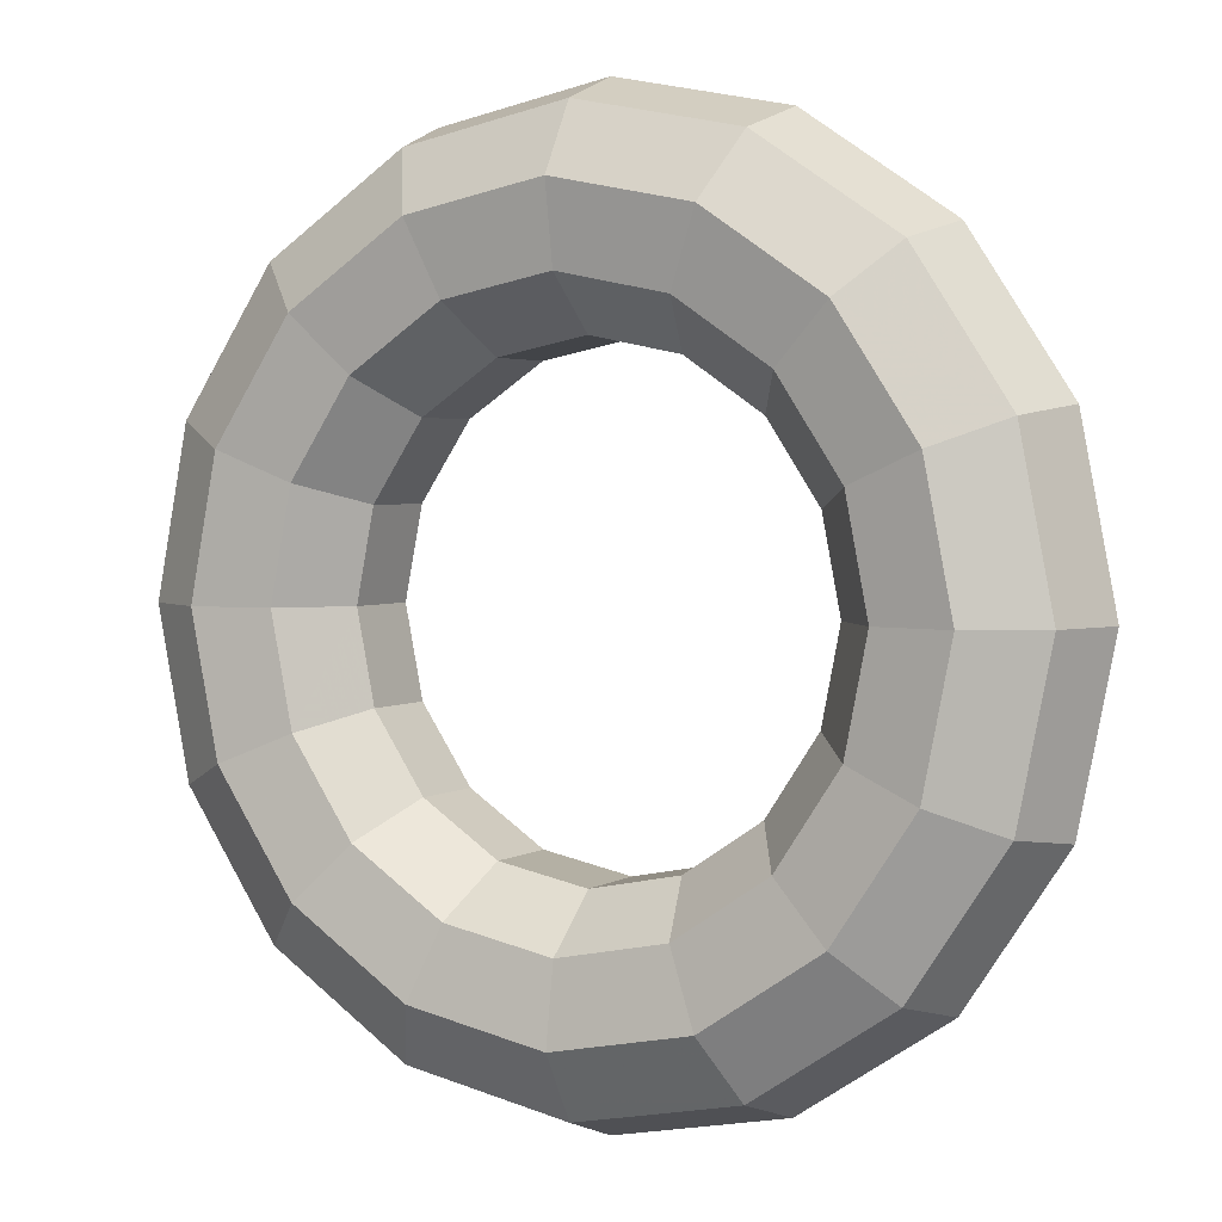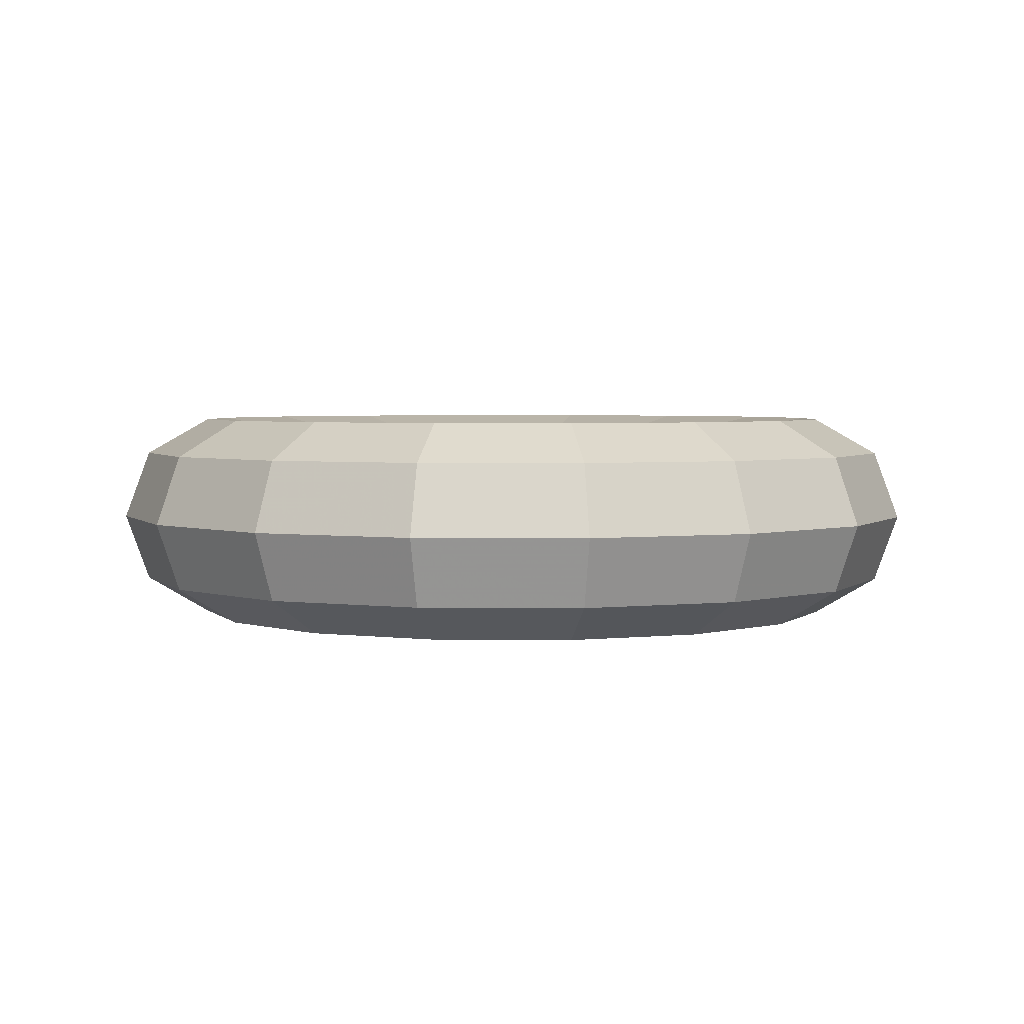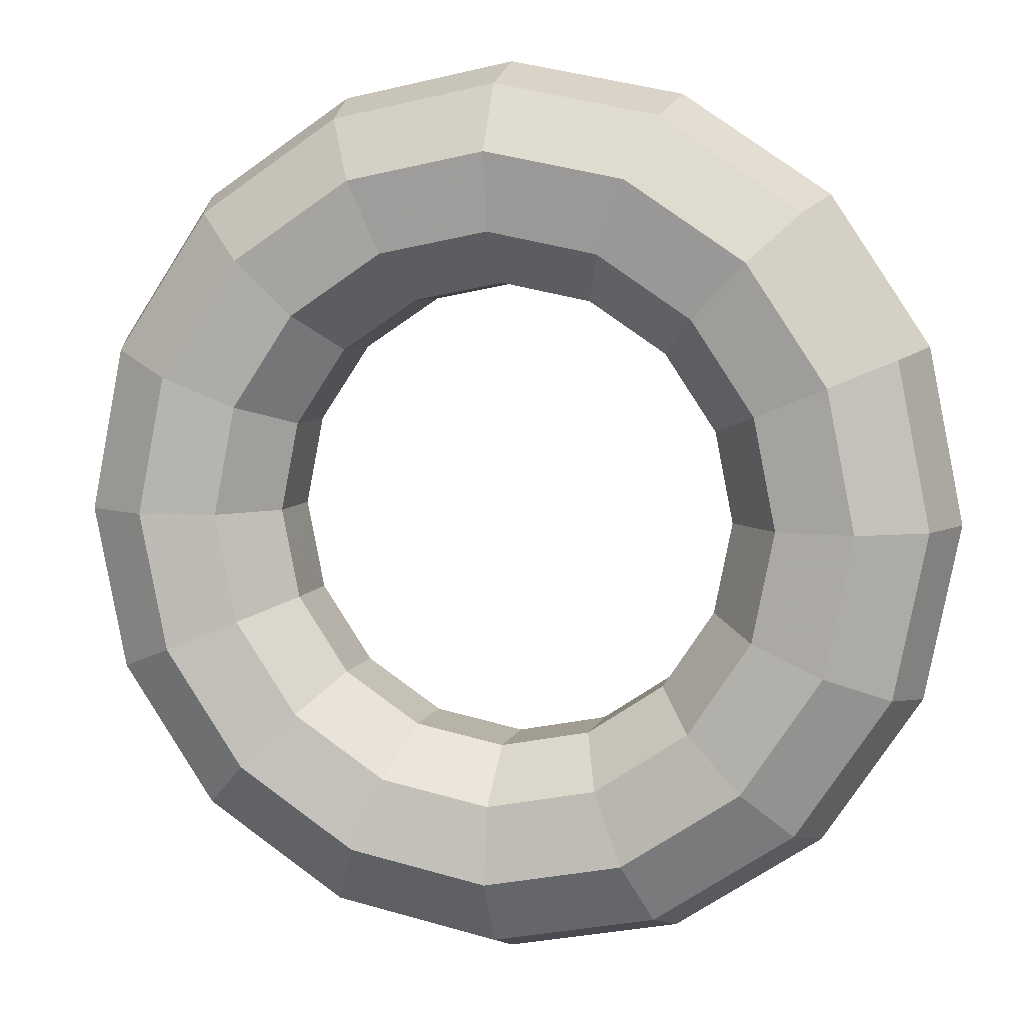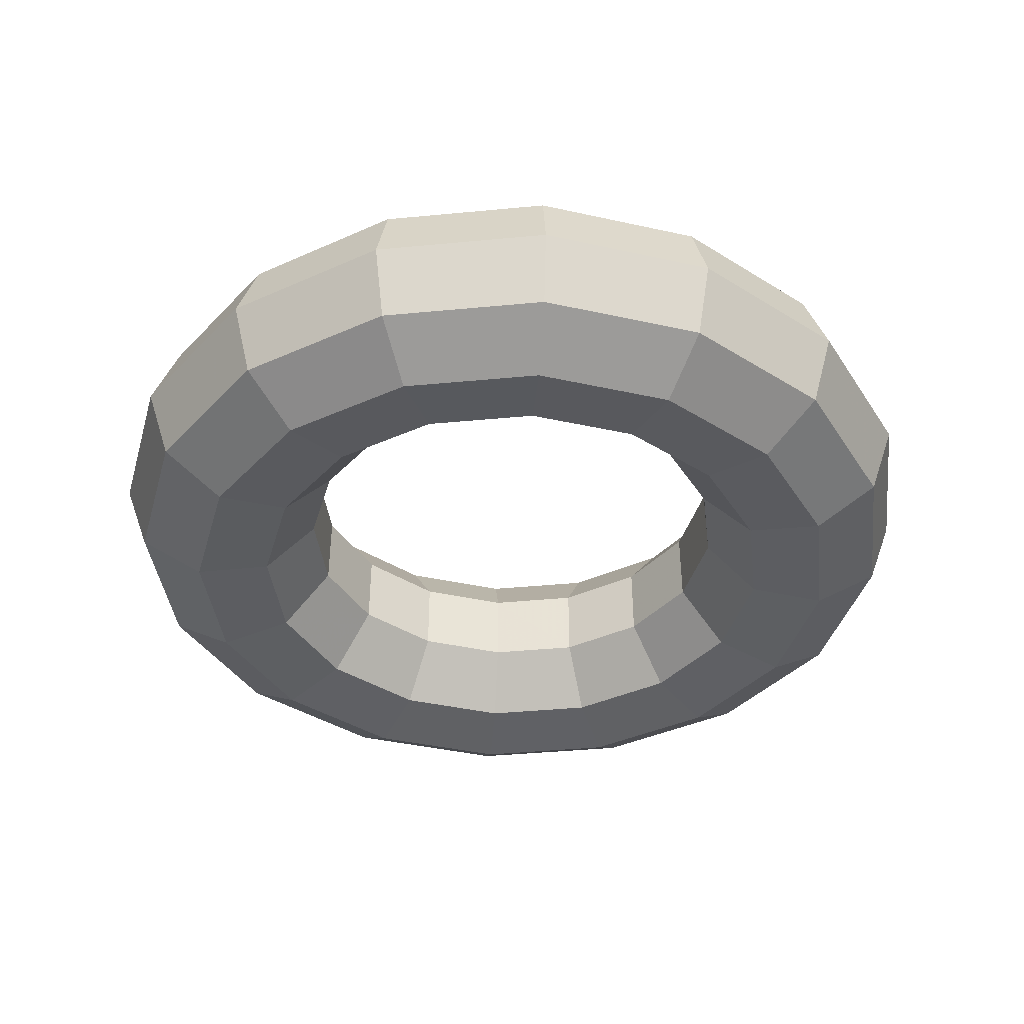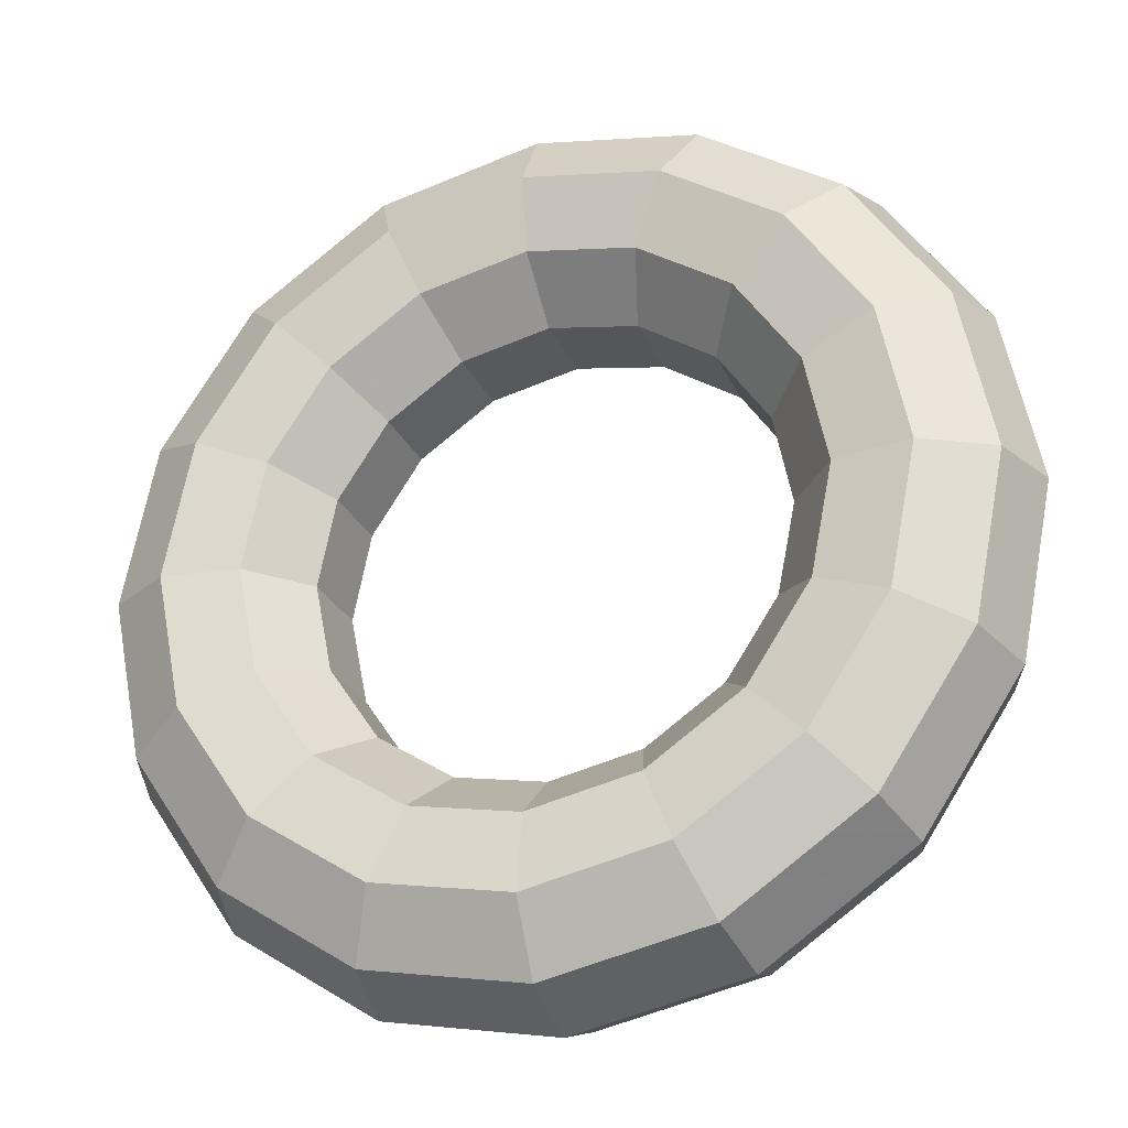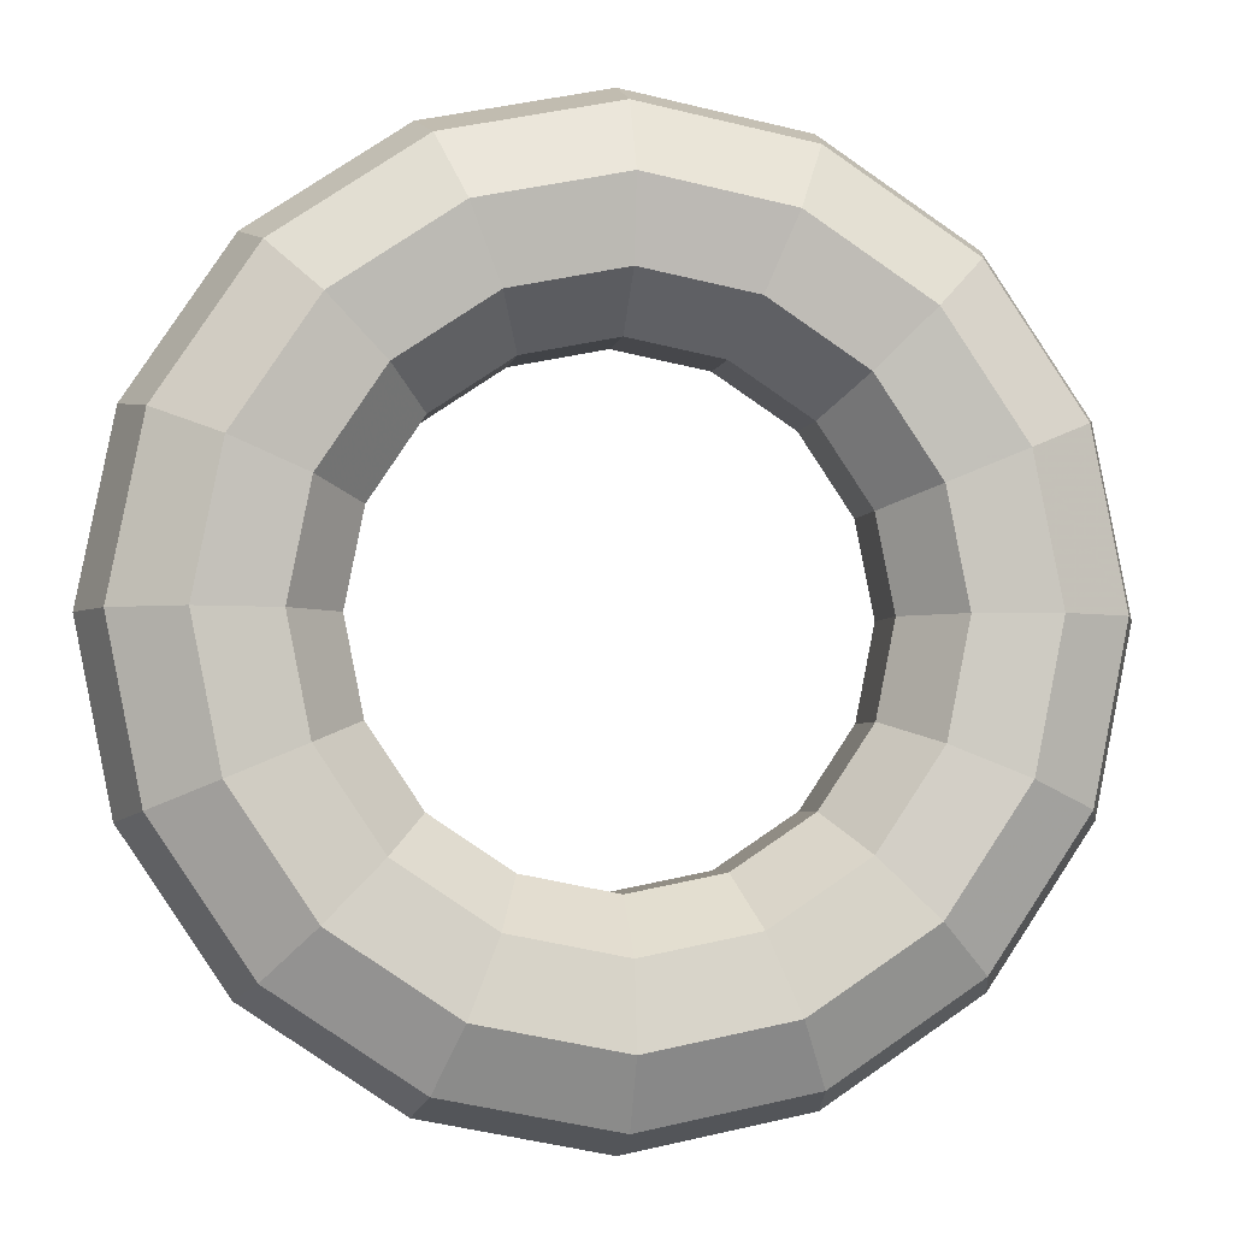
<metadata>
{"format":"obj","ext":"obj","renderer":"f3d","projection":"perspective","resolution":1024,"background":"white","views":[{"elev":3.1,"azim":-151.0,"up":"+Y"},{"elev":3.3,"azim":-144.7,"up":"+Z"},{"elev":6.6,"azim":-165.5,"up":"+Y"},{"elev":-39.1,"azim":-94.4,"up":"+Z"},{"elev":-27.4,"azim":-159.0,"up":"+Y"},{"elev":-3.2,"azim":-8.6,"up":"+Y"}]}
</metadata>
<code>
v 1.226 0.5078 0.2271
v 1.303 0.5396 0
v 1.41 0 0
v 1.327 0 0.2271
v 1.032 0.4276 0.3473
v 1.117 0 0.3473
v 0.8126 0.3366 0.3043
v 0.8796 0 0.3043
v 0.6702 0.2776 0.1181
v 0.7254 0 0.1181
v 0.672 0.2784 -0.1236
v 0.7274 0 -0.1236
v 0.8174 0.3385 -0.3072
v 0.8847 0 -0.3072
v 1.038 0.4298 -0.3463
v 1.123 0 -0.3463
v 1.23 0.5093 -0.2225
v 1.331 0 -0.2225
v 0.9384 0.9383 0.2271
v 0.997 0.997 0
v 0.7901 0.7901 0.3473
v 0.6219 0.6219 0.3043
v 0.5129 0.5129 0.1181
v 0.5143 0.5143 -0.1236
v 0.6256 0.6255 -0.3072
v 0.7942 0.7942 -0.3463
v 0.941 0.941 -0.2225
v 0.5078 1.226 0.2271
v 0.5396 1.303 0
v 0.4276 1.032 0.3473
v 0.3366 0.8126 0.3043
v 0.2776 0.6701 0.1181
v 0.2784 0.672 -0.1236
v 0.3386 0.8173 -0.3072
v 0.4298 1.038 -0.3463
v 0.5092 1.229 -0.2225
v 0 1.327 0.2271
v 0 1.41 0
v 0 1.117 0.3473
v 0 0.8795 0.3043
v 0 0.7253 0.1181
v 0 0.7273 -0.1236
v 0 0.8846 -0.3072
v 0 1.123 -0.3463
v 0 1.331 -0.2225
v -0.5078 1.226 0.2271
v -0.5395 1.303 0
v -0.4276 1.032 0.3473
v -0.3365 0.8125 0.3043
v -0.2776 0.6701 0.1181
v -0.2783 0.6719 -0.1236
v -0.3385 0.8173 -0.3072
v -0.4298 1.038 -0.3463
v -0.5092 1.229 -0.2225
v -0.9383 0.9383 0.2271
v -0.9969 0.9969 0
v -0.79 0.79 0.3473
v -0.6219 0.6219 0.3043
v -0.5128 0.5128 0.1181
v -0.5143 0.5143 -0.1236
v -0.6255 0.6255 -0.3072
v -0.7942 0.7942 -0.3463
v -0.9409 0.9409 -0.2225
v -1.226 0.5078 0.2271
v -1.303 0.5396 0
v -1.032 0.4276 0.3473
v -0.8125 0.3365 0.3043
v -0.67 0.2775 0.1181
v -0.6719 0.2783 -0.1236
v -0.8173 0.3385 -0.3072
v -1.038 0.4298 -0.3463
v -1.229 0.5092 -0.2225
v -1.327 0 0.2271
v -1.41 0 0
v -1.117 0 0.3473
v -0.8794 0 0.3043
v -0.7252 0 0.1181
v -0.7272 0 -0.1236
v -0.8846 0 -0.3072
v -1.123 0 -0.3463
v -1.331 0 -0.2225
v -1.226 -0.5078 0.2271
v -1.302 -0.5395 0
v -1.032 -0.4275 0.3473
v -0.8125 -0.3365 0.3043
v -0.67 -0.2775 0.1181
v -0.6718 -0.2783 -0.1236
v -0.8172 -0.3385 -0.3072
v -1.038 -0.4298 -0.3463
v -1.229 -0.5092 -0.2225
v -0.9383 -0.9383 0.2271
v -0.9969 -0.9969 0
v -0.79 -0.7899 0.3473
v -0.6218 -0.6218 0.3043
v -0.5128 -0.5128 0.1181
v -0.5142 -0.5142 -0.1236
v -0.6255 -0.6255 -0.3072
v -0.7941 -0.7941 -0.3463
v -0.9409 -0.9409 -0.2225
v -0.5078 -1.226 0.2271
v -0.5395 -1.302 0
v -0.4275 -1.032 0.3473
v -0.3365 -0.8124 0.3043
v -0.2775 -0.67 0.1181
v -0.2783 -0.6718 -0.1236
v -0.3385 -0.8172 -0.3072
v -0.4298 -1.038 -0.3463
v -0.5092 -1.229 -0.2225
v 0 -1.327 0.2271
v 0 -1.41 0
v 0 -1.117 0.3473
v 0 -0.8793 0.3043
v 0 -0.7252 0.1181
v 0 -0.7271 -0.1236
v 0 -0.8845 -0.3072
v 0 -1.123 -0.3463
v 0 -1.331 -0.2225
v 0.5078 -1.226 0.2271
v 0.5395 -1.302 0
v 0.4275 -1.032 0.3473
v 0.3365 -0.8124 0.3043
v 0.2775 -0.67 0.1181
v 0.2782 -0.6718 -0.1236
v 0.3385 -0.8171 -0.3072
v 0.4297 -1.038 -0.3463
v 0.5092 -1.229 -0.2225
v 0.9382 -0.9382 0.2271
v 0.9968 -0.9968 0
v 0.7899 -0.7899 0.3473
v 0.6217 -0.6218 0.3043
v 0.5127 -0.5128 0.1181
v 0.5141 -0.5141 -0.1236
v 0.6254 -0.6254 -0.3072
v 0.7941 -0.7941 -0.3463
v 0.9408 -0.9409 -0.2225
v 1.226 -0.5078 0.2271
v 1.302 -0.5395 0
v 1.032 -0.4275 0.3473
v 0.8123 -0.3365 0.3043
v 0.6699 -0.2775 0.1181
v 0.6717 -0.2782 -0.1236
v 0.8171 -0.3384 -0.3072
v 1.038 -0.4297 -0.3463
v 1.229 -0.5092 -0.2225
g MODEL
f 1 2 3
f 1 3 4
f 5 1 4
f 5 4 6
f 7 5 6
f 7 6 8
f 9 7 8
f 9 8 10
f 11 9 10
f 11 10 12
f 13 11 12
f 13 12 14
f 15 13 14
f 15 14 16
f 17 15 16
f 17 16 18
f 3 2 17
f 18 3 17
f 19 20 2
f 19 2 1
f 21 19 1
f 21 1 5
f 22 21 5
f 22 5 7
f 23 22 7
f 23 7 9
f 24 23 9
f 24 9 11
f 25 24 11
f 25 11 13
f 26 25 13
f 26 13 15
f 27 26 15
f 27 15 17
f 27 2 20
f 27 17 2
f 28 29 20
f 28 20 19
f 30 28 19
f 30 19 21
f 31 30 21
f 31 21 22
f 32 31 22
f 32 22 23
f 33 32 23
f 33 23 24
f 34 33 24
f 34 24 25
f 35 34 25
f 35 25 26
f 36 35 26
f 36 26 27
f 36 20 29
f 36 27 20
f 37 38 29
f 37 29 28
f 39 37 28
f 39 28 30
f 40 39 30
f 40 30 31
f 41 40 31
f 41 31 32
f 42 41 32
f 42 32 33
f 43 42 33
f 43 33 34
f 44 43 34
f 44 34 35
f 45 44 35
f 45 35 36
f 45 29 38
f 45 36 29
f 46 47 38
f 46 38 37
f 48 46 37
f 48 37 39
f 49 48 39
f 49 39 40
f 50 49 40
f 50 40 41
f 51 50 41
f 51 41 42
f 52 51 42
f 52 42 43
f 53 52 43
f 53 43 44
f 54 53 44
f 54 44 45
f 54 38 47
f 54 45 38
f 55 56 47
f 55 47 46
f 57 55 46
f 57 46 48
f 58 57 48
f 58 48 49
f 59 58 49
f 59 49 50
f 60 59 50
f 60 50 51
f 61 60 51
f 61 51 52
f 62 61 52
f 62 52 53
f 63 62 53
f 63 53 54
f 63 47 56
f 63 54 47
f 64 65 56
f 64 56 55
f 66 64 55
f 66 55 57
f 67 66 57
f 67 57 58
f 68 67 58
f 68 58 59
f 69 68 59
f 69 59 60
f 70 69 60
f 70 60 61
f 71 70 61
f 71 61 62
f 72 71 62
f 72 62 63
f 72 56 65
f 72 63 56
f 73 74 65
f 73 65 64
f 75 73 64
f 75 64 66
f 76 75 66
f 76 66 67
f 77 76 67
f 77 67 68
f 78 77 68
f 78 68 69
f 79 78 69
f 79 69 70
f 80 79 70
f 80 70 71
f 81 80 71
f 81 71 72
f 81 65 74
f 81 72 65
f 82 83 74
f 82 74 73
f 84 82 73
f 84 73 75
f 85 84 75
f 85 75 76
f 86 85 76
f 86 76 77
f 87 86 77
f 87 77 78
f 88 87 78
f 88 78 79
f 89 88 79
f 89 79 80
f 90 89 80
f 90 80 81
f 90 74 83
f 90 81 74
f 91 92 83
f 91 83 82
f 93 91 82
f 93 82 84
f 94 93 84
f 94 84 85
f 95 94 85
f 95 85 86
f 96 95 86
f 96 86 87
f 97 96 87
f 97 87 88
f 98 97 88
f 98 88 89
f 99 98 89
f 99 89 90
f 99 83 92
f 99 90 83
f 100 101 92
f 100 92 91
f 102 100 91
f 102 91 93
f 103 102 93
f 103 93 94
f 104 103 94
f 104 94 95
f 105 104 95
f 105 95 96
f 106 105 96
f 106 96 97
f 107 106 97
f 107 97 98
f 108 107 98
f 108 98 99
f 108 92 101
f 108 99 92
f 109 110 101
f 109 101 100
f 111 109 100
f 111 100 102
f 112 111 102
f 112 102 103
f 113 112 103
f 113 103 104
f 114 113 104
f 114 104 105
f 115 114 105
f 115 105 106
f 116 115 106
f 116 106 107
f 117 116 107
f 117 107 108
f 117 101 110
f 117 108 101
f 118 119 110
f 118 110 109
f 120 118 109
f 120 109 111
f 121 120 111
f 121 111 112
f 122 121 112
f 122 112 113
f 123 122 113
f 123 113 114
f 124 123 114
f 124 114 115
f 125 124 115
f 125 115 116
f 126 125 116
f 126 116 117
f 126 110 119
f 126 117 110
f 127 128 119
f 127 119 118
f 129 127 118
f 129 118 120
f 130 129 120
f 130 120 121
f 131 130 121
f 131 121 122
f 132 131 122
f 132 122 123
f 133 132 123
f 133 123 124
f 134 133 124
f 134 124 125
f 135 134 125
f 135 125 126
f 135 119 128
f 135 126 119
f 136 137 128
f 136 128 127
f 138 136 127
f 138 127 129
f 139 138 129
f 139 129 130
f 140 139 130
f 140 130 131
f 141 140 131
f 141 131 132
f 142 141 132
f 142 132 133
f 143 142 133
f 143 133 134
f 144 143 134
f 144 134 135
f 144 128 137
f 144 135 128
f 137 136 3
f 136 4 3
f 3 144 137
f 3 18 144
f 136 138 4
f 138 6 4
f 138 139 6
f 139 8 6
f 139 140 8
f 140 10 8
f 140 141 10
f 141 12 10
f 141 142 12
f 142 14 12
f 142 143 14
f 143 16 14
f 143 144 16
f 144 18 16

</code>
